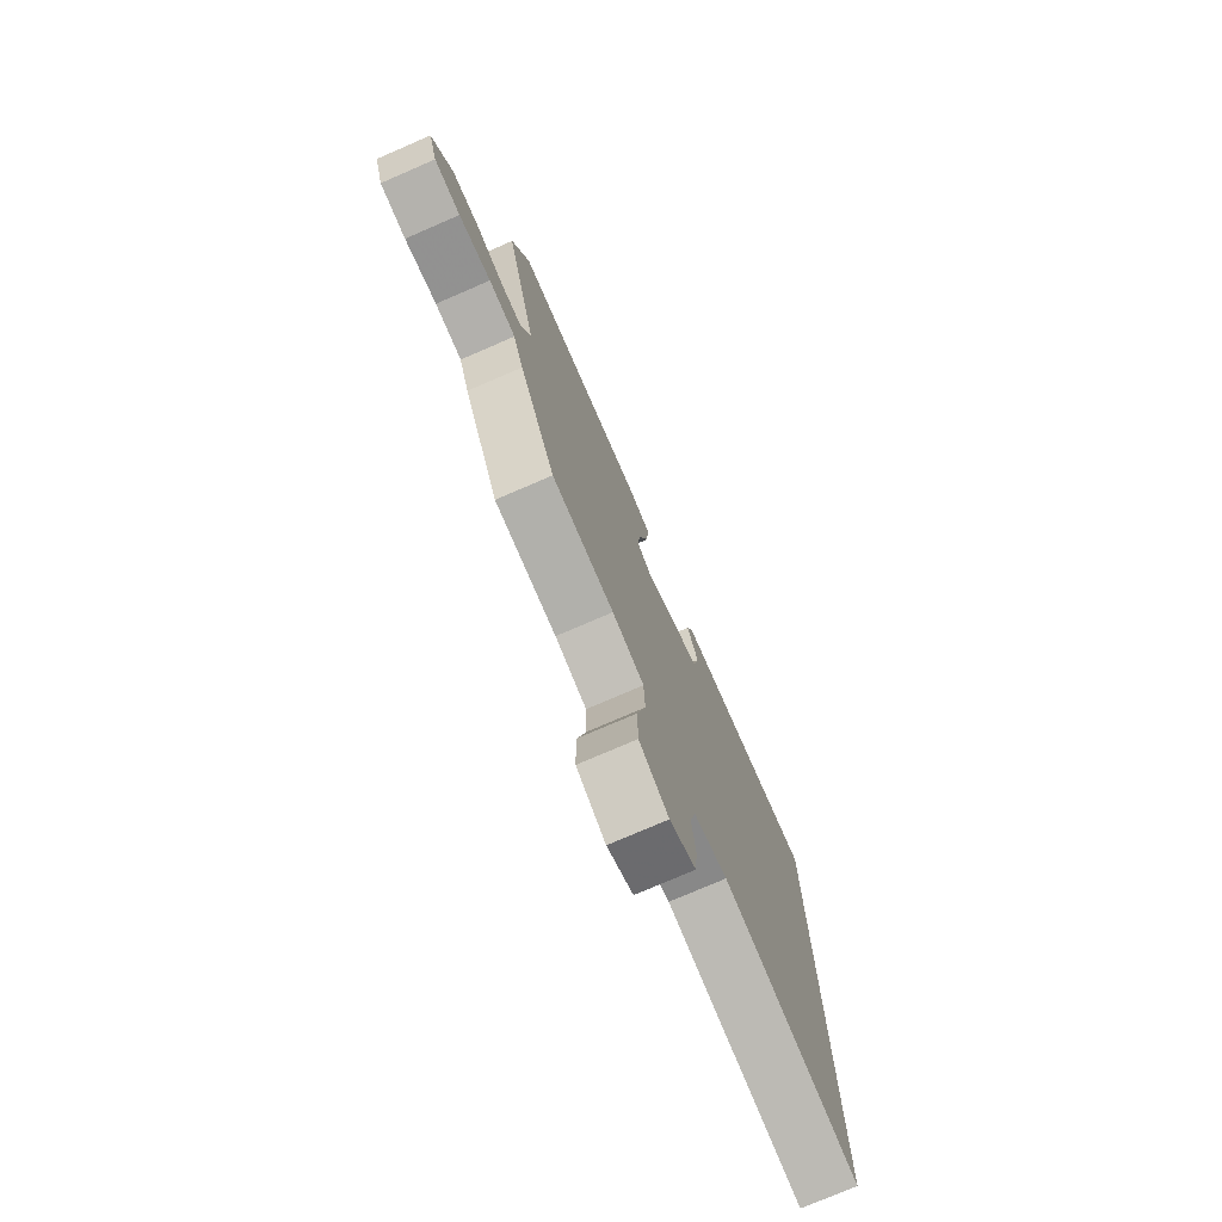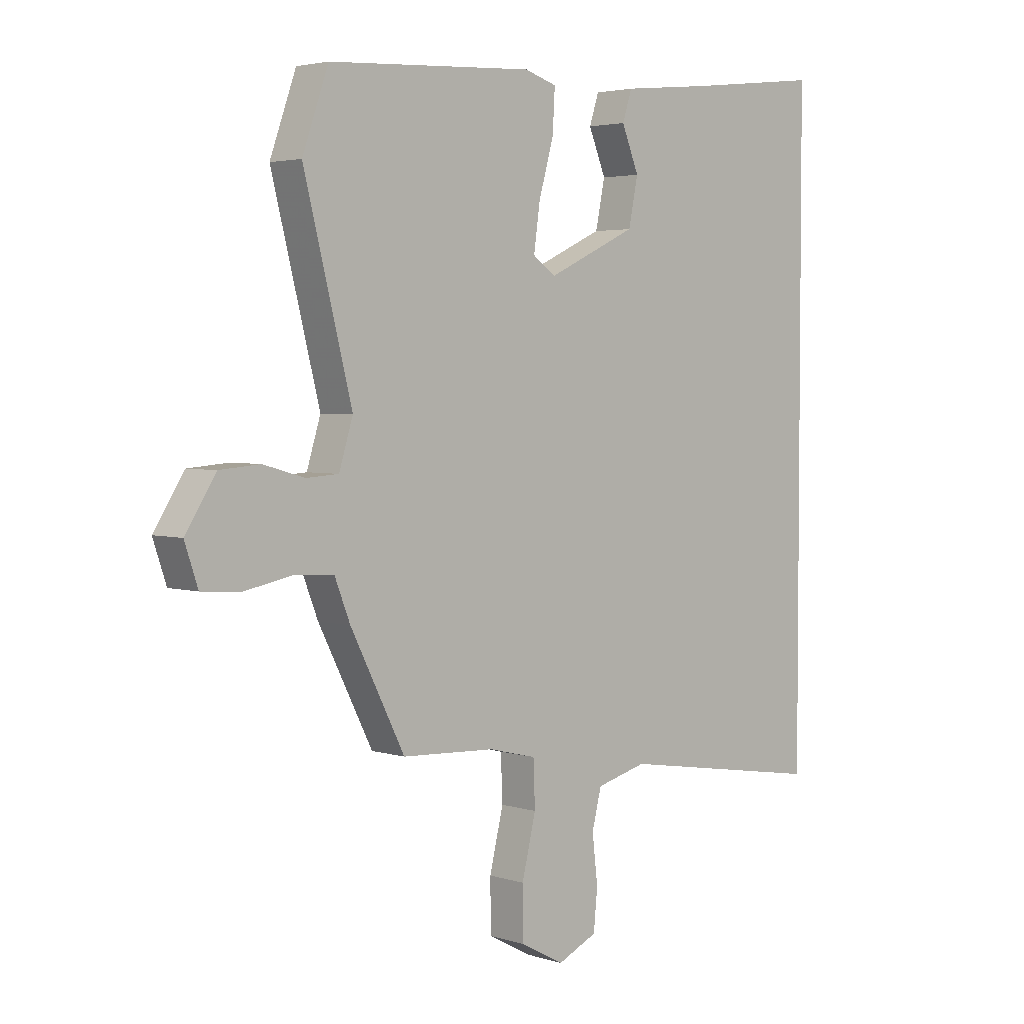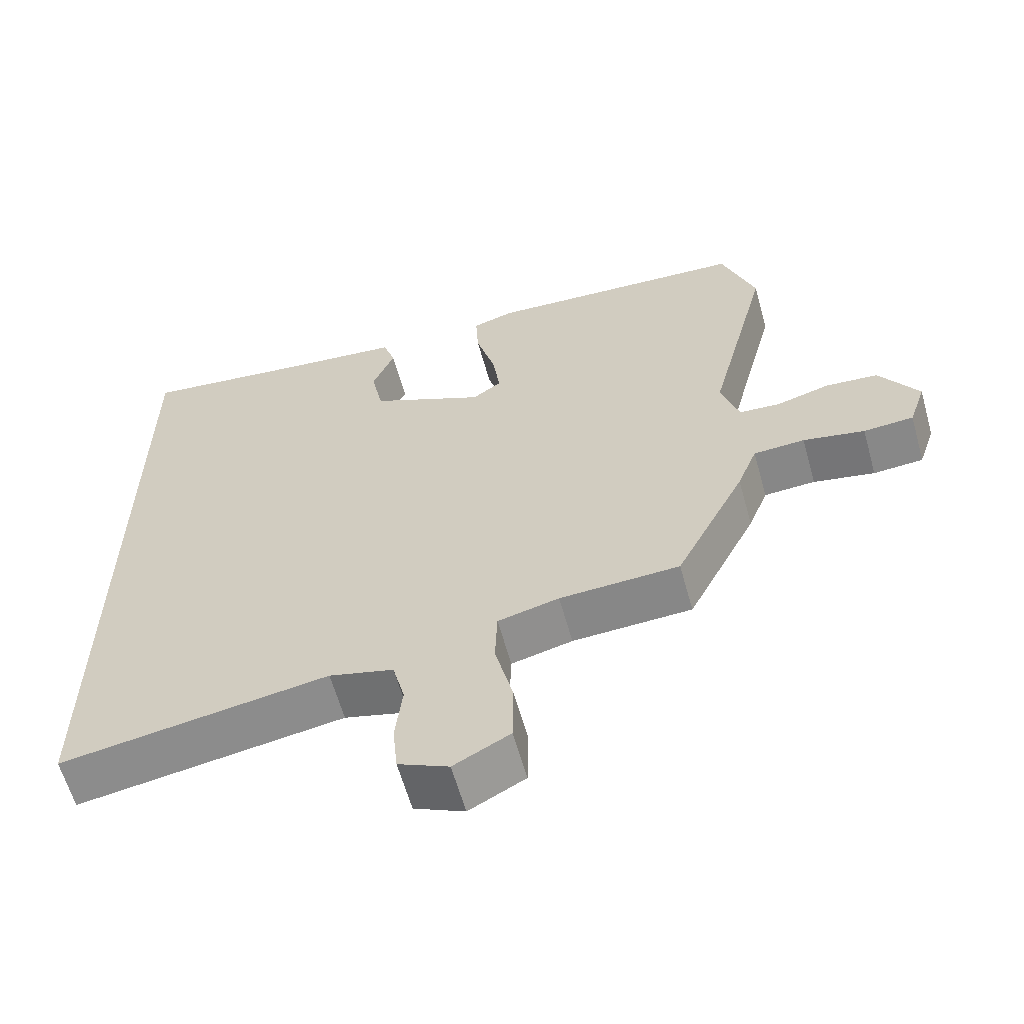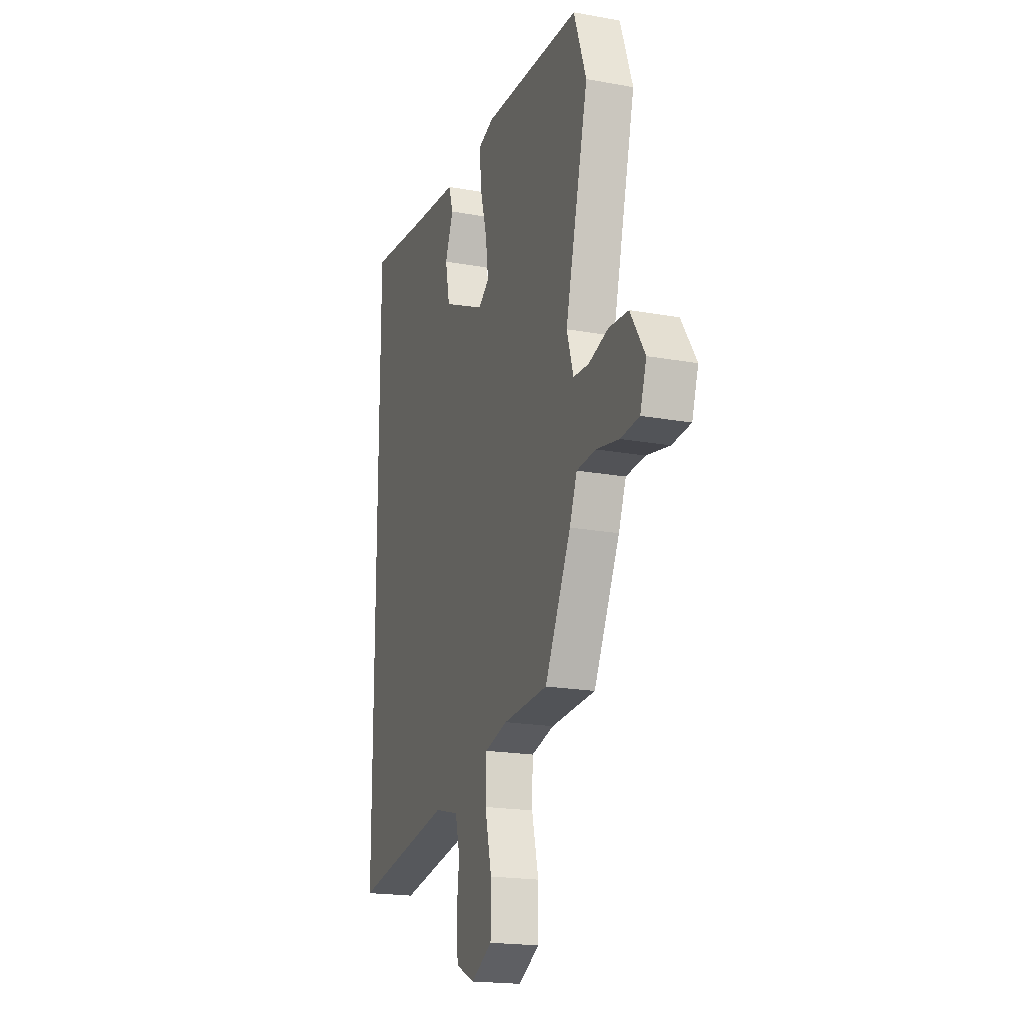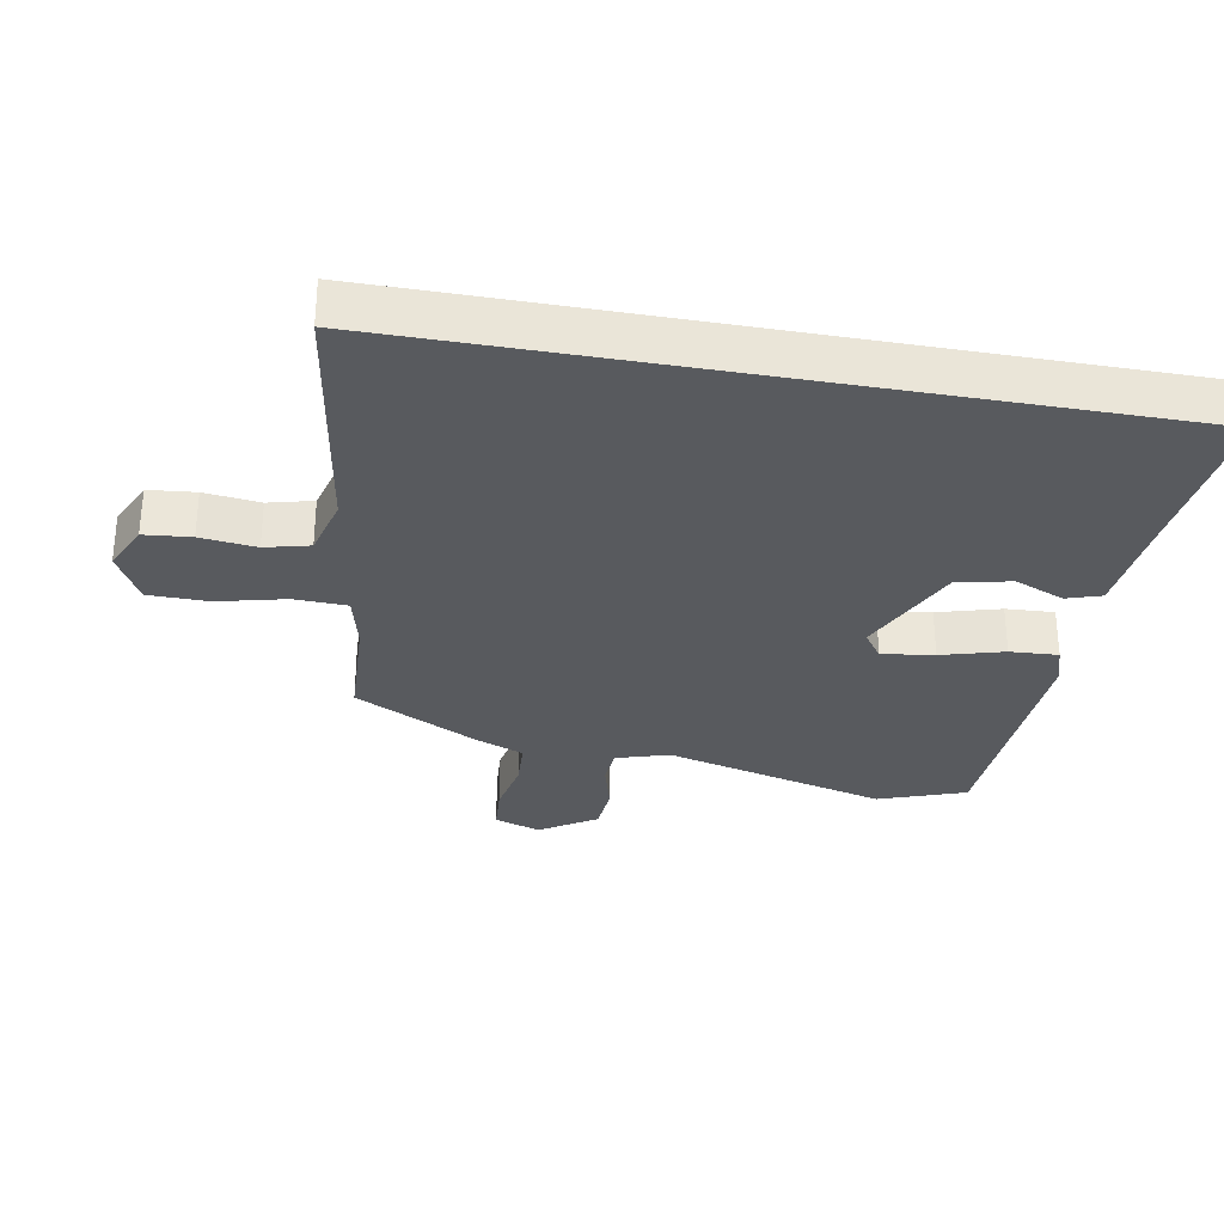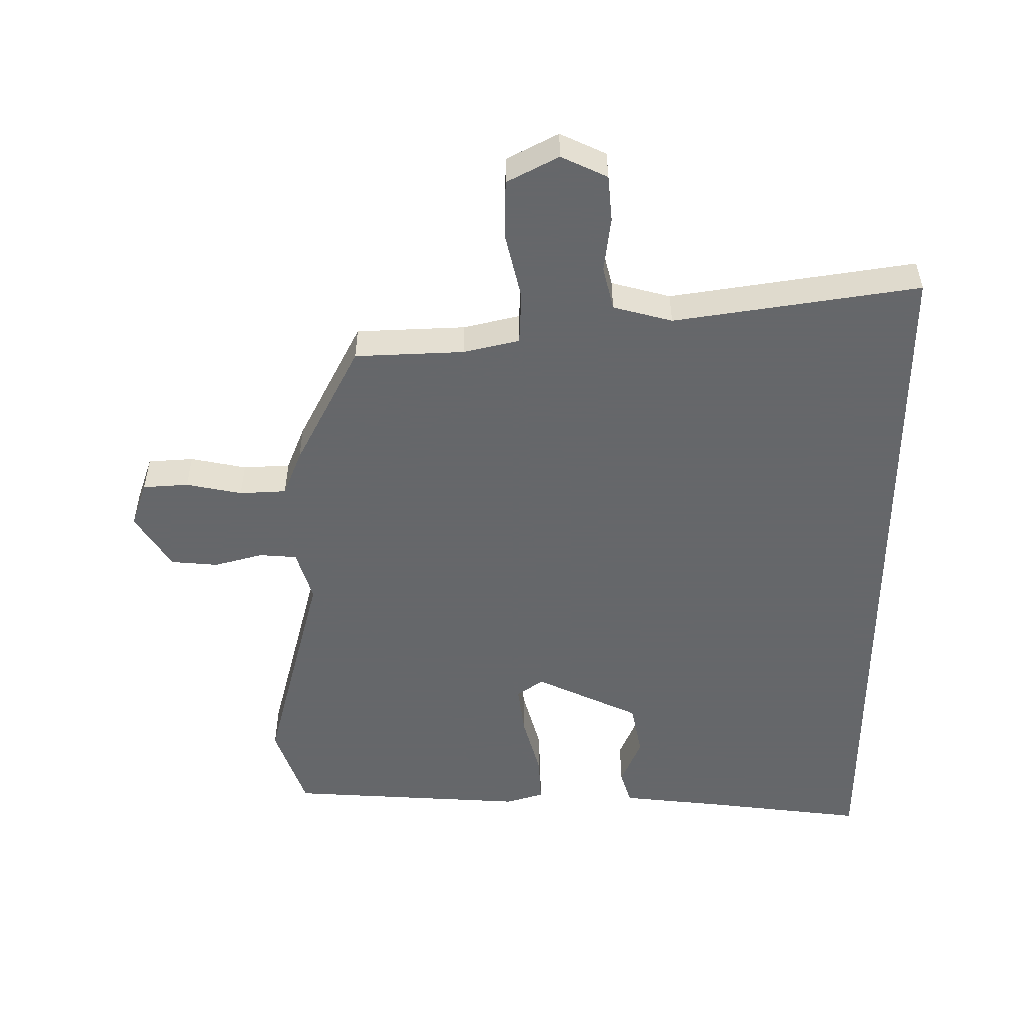
<metadata>
{"format":"obj","ext":"obj","renderer":"f3d","projection":"perspective","resolution":1024,"background":"white","views":[{"elev":-76.1,"azim":113.4,"up":"+Z"},{"elev":3.4,"azim":136.2,"up":"+Z"},{"elev":-61.4,"azim":15.6,"up":"+Z"},{"elev":-19.5,"azim":71.2,"up":"+Z"},{"elev":-31.1,"azim":-100.2,"up":"+Y"},{"elev":-52.0,"azim":179.9,"up":"+Y"}]}
</metadata>
<code>
v 0.365 0.07 -0.45
v 0.197 0.07 -0.458
v 0.111 0.07 -0.479
v 0.108 0.07 -0.56
v 0.133 0.07 -0.664
v 0.132 0.07 -0.756
v 0.053 0.07 -0.798
v -0.018 0.07 -0.765
v -0.025 0.07 -0.693
v -0.015 0.07 -0.608
v -0.032 0.07 -0.54
v -0.123 0.07 -0.516
v -0.5 0.07 -0.576
v -0.5 0.07 0.565
v -0.257 0.07 0.536
v -0.095 0.07 0.519
v -0.078 0.07 0.466
v -0.109 0.07 0.39
v -0.092 0.07 0.307
v 0.069 0.07 0.232
v 0.11 0.07 0.261
v 0.099 0.07 0.341
v 0.072 0.07 0.437
v 0.068 0.07 0.511
v 0.126 0.07 0.529
v 0.497 0.07 0.508
v 0.544 0.07 0.375
v 0.457 0.07 0.033
v 0.482 0.07 -0.048
v 0.54 0.07 -0.052
v 0.615 0.07 -0.031
v 0.688 0.07 -0.037
v 0.743 0.07 -0.123
v 0.719 0.07 -0.194
v 0.649 0.07 -0.199
v 0.563 0.07 -0.182
v 0.491 0.07 -0.186
v 0.463 0.07 -0.257
v 0.365 0 -0.45
v 0.197 0 -0.458
v 0.111 0 -0.479
v 0.108 0 -0.56
v 0.133 0 -0.664
v 0.132 0 -0.756
v 0.053 0 -0.798
v -0.018 0 -0.765
v -0.025 0 -0.693
v -0.015 0 -0.608
v -0.032 0 -0.54
v -0.123 0 -0.516
v -0.5 0 -0.576
v -0.5 0 0.565
v -0.257 0 0.536
v -0.095 0 0.519
v -0.078 0 0.466
v -0.109 0 0.39
v -0.092 0 0.307
v 0.069 0 0.232
v 0.11 0 0.261
v 0.099 0 0.341
v 0.072 0 0.437
v 0.068 0 0.511
v 0.126 0 0.529
v 0.497 0 0.508
v 0.544 0 0.375
v 0.457 0 0.033
v 0.482 0 -0.048
v 0.54 0 -0.052
v 0.615 0 -0.031
v 0.688 0 -0.037
v 0.743 0 -0.123
v 0.719 0 -0.194
v 0.649 0 -0.199
v 0.563 0 -0.182
v 0.491 0 -0.186
v 0.463 0 -0.257
f 37 38 1 2
f 34 35 36
f 33 34 36
f 32 33 36
f 31 32 36
f 30 31 36
f 29 30 36 37
f 37 2 3
f 29 37 3
f 28 29 3
f 26 27 28
f 25 26 28
f 24 25 28
f 23 24 28
f 22 23 28
f 21 22 28
f 20 21 28 3
f 15 16 17 18
f 15 18 19
f 14 15 19
f 13 14 19
f 12 13 19
f 20 3 4
f 19 20 4
f 12 19 4
f 11 12 4
f 8 9 10
f 7 8 10
f 7 10 11
f 6 7 11
f 5 6 11
f 4 5 11
f 40 39 76 75
f 74 73 72
f 74 72 71
f 74 71 70
f 74 70 69
f 74 69 68
f 75 74 68 67
f 41 40 75
f 41 75 67
f 41 67 66
f 66 65 64
f 66 64 63
f 66 63 62
f 66 62 61
f 66 61 60
f 66 60 59
f 41 66 59 58
f 56 55 54 53
f 57 56 53
f 57 53 52
f 57 52 51
f 57 51 50
f 42 41 58
f 42 58 57
f 42 57 50
f 42 50 49
f 48 47 46
f 48 46 45
f 49 48 45
f 49 45 44
f 49 44 43
f 49 43 42
f 1 39 40 2
f 2 40 41 3
f 3 41 42 4
f 4 42 43 5
f 5 43 44 6
f 6 44 45 7
f 7 45 46 8
f 8 46 47 9
f 9 47 48 10
f 10 48 49 11
f 11 49 50 12
f 12 50 51 13
f 13 51 52 14
f 14 52 53 15
f 15 53 54 16
f 16 54 55 17
f 17 55 56 18
f 18 56 57 19
f 19 57 58 20
f 20 58 59 21
f 21 59 60 22
f 22 60 61 23
f 23 61 62 24
f 24 62 63 25
f 25 63 64 26
f 26 64 65 27
f 27 65 66 28
f 28 66 67 29
f 29 67 68 30
f 30 68 69 31
f 31 69 70 32
f 32 70 71 33
f 33 71 72 34
f 34 72 73 35
f 35 73 74 36
f 36 74 75 37
f 37 75 76 38
f 38 76 39 1

</code>
